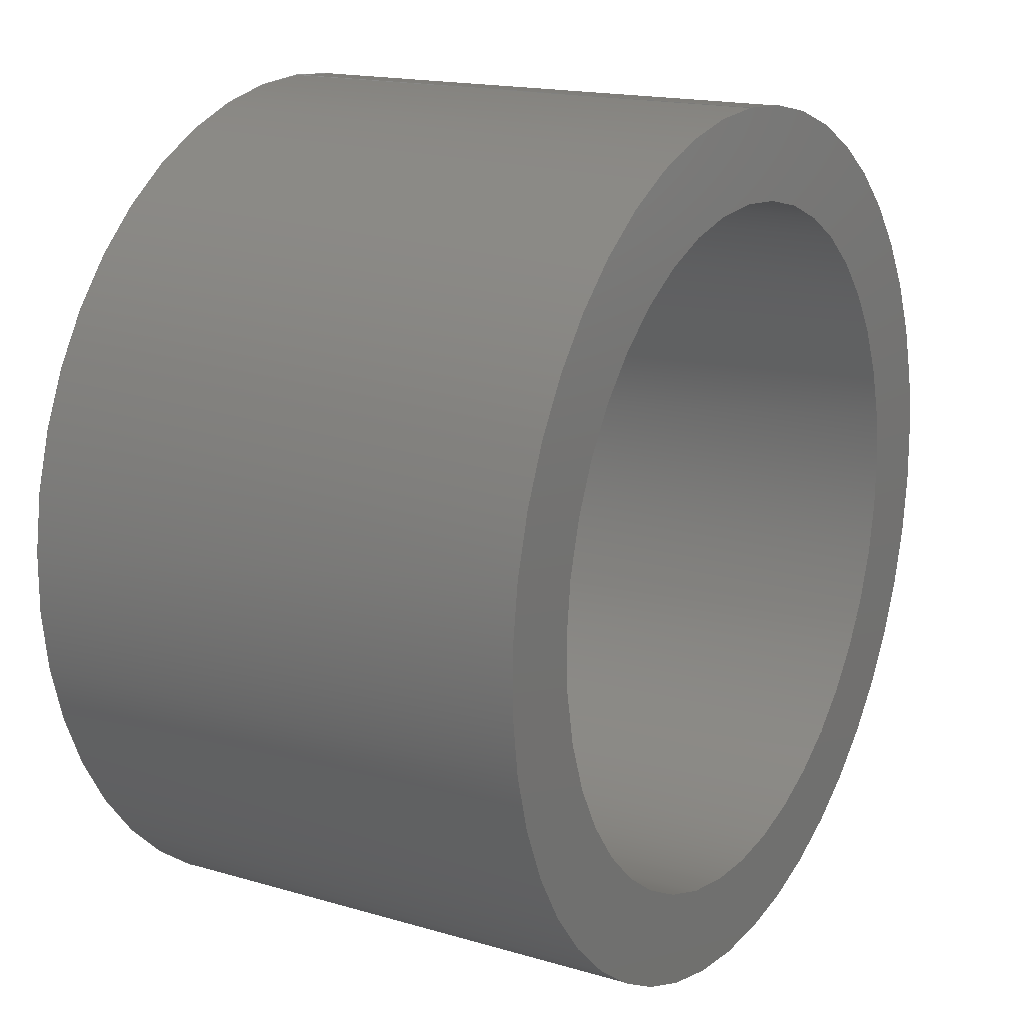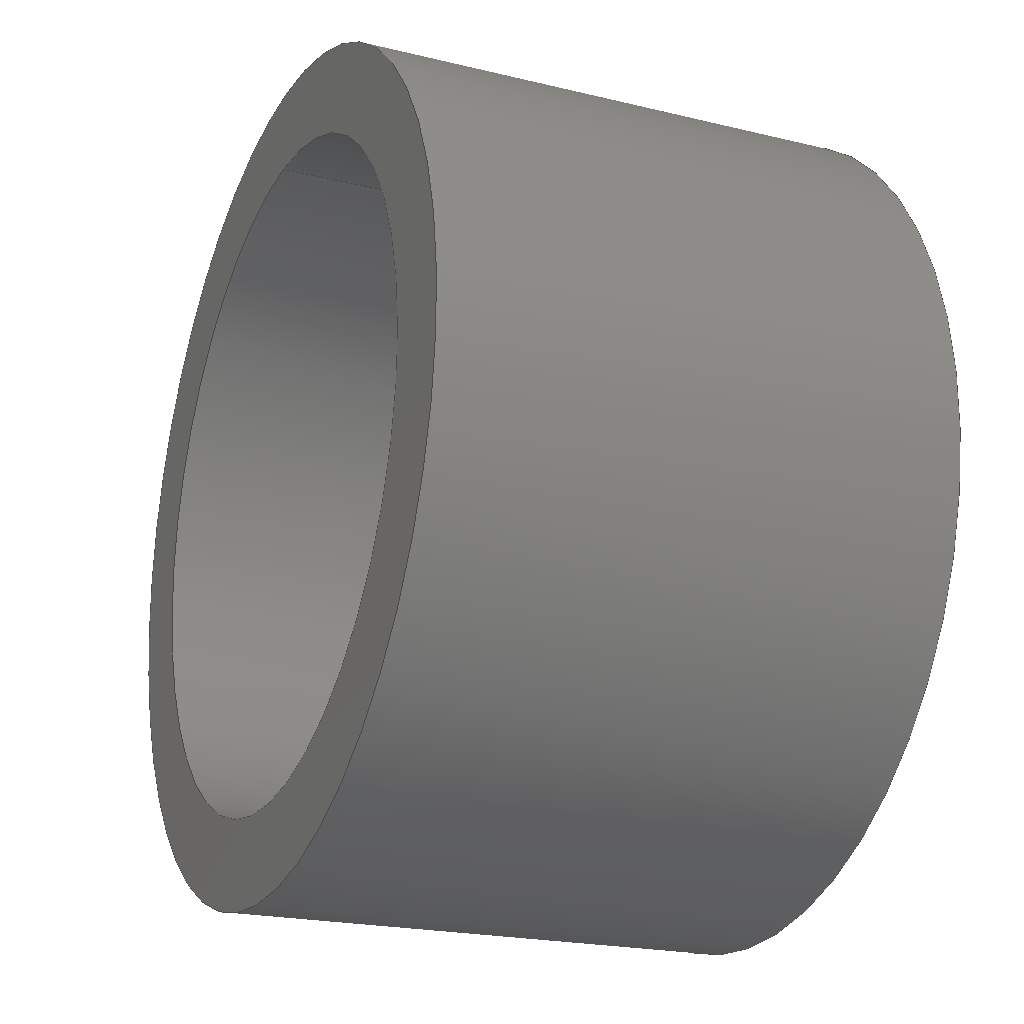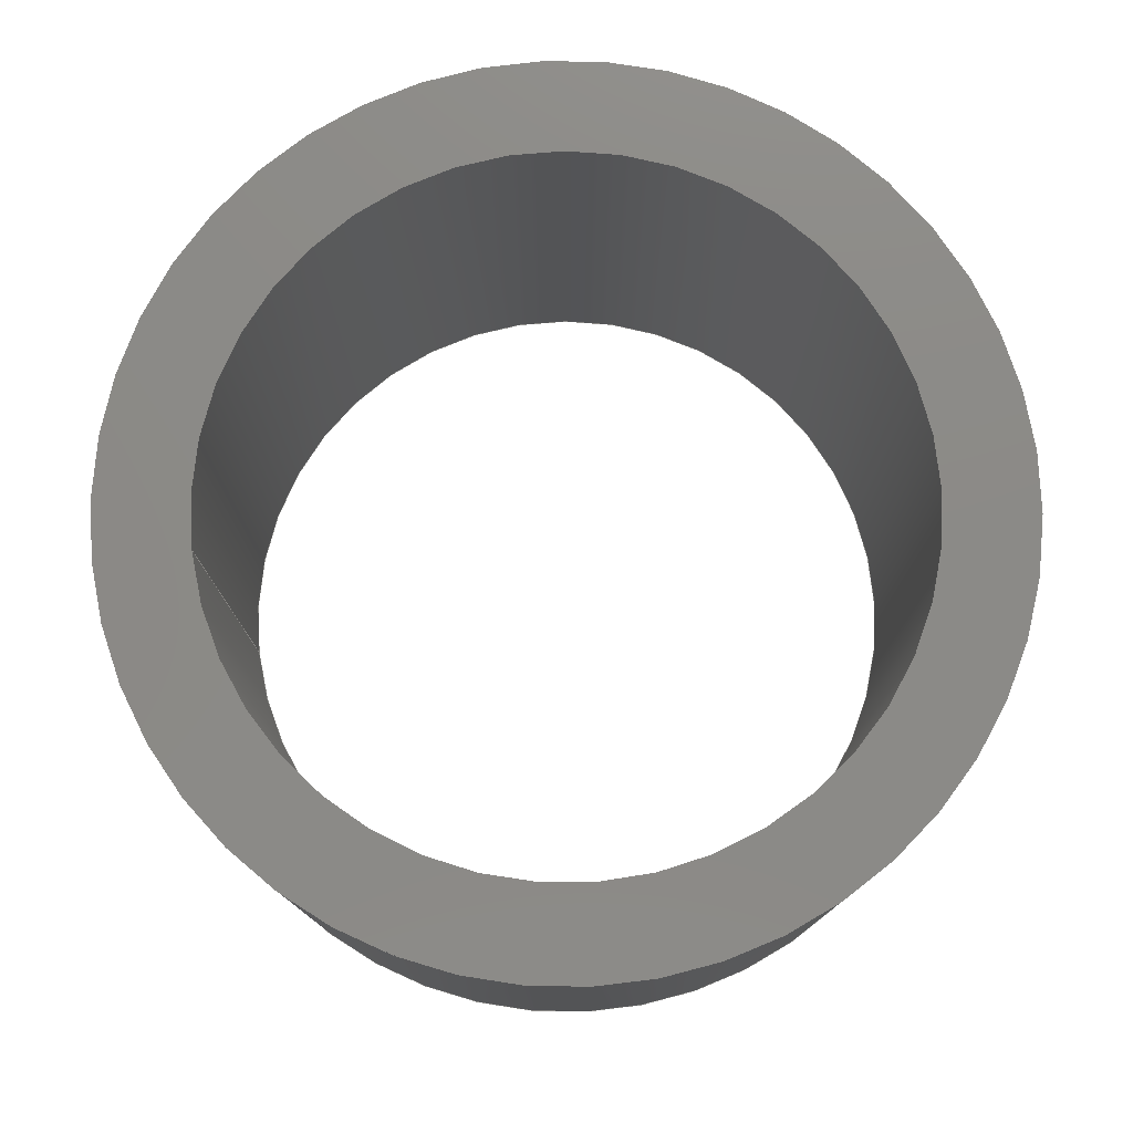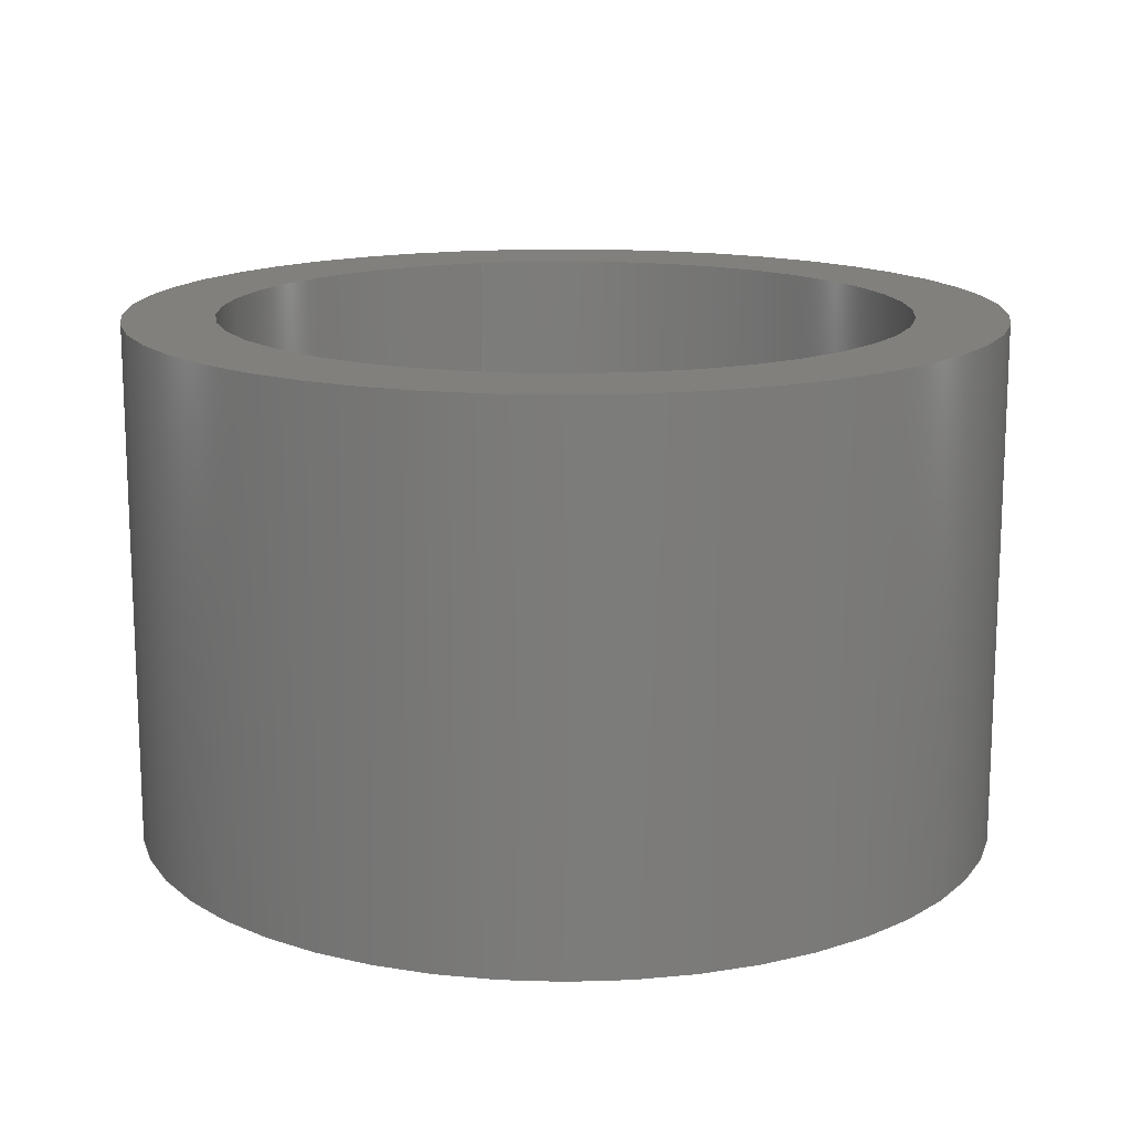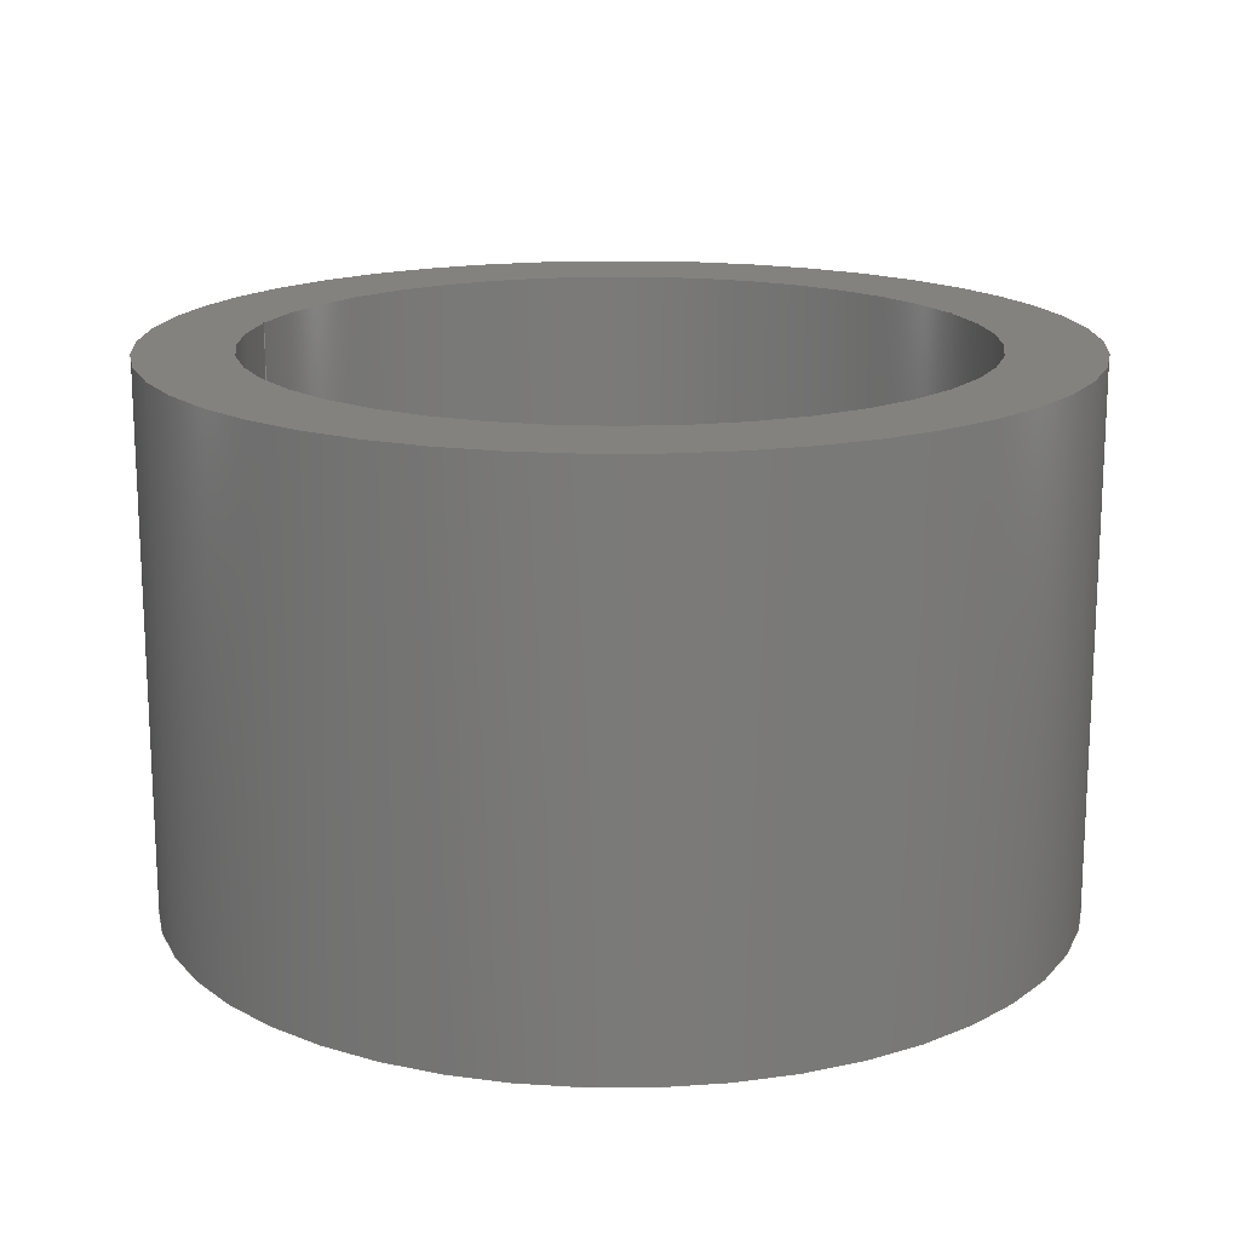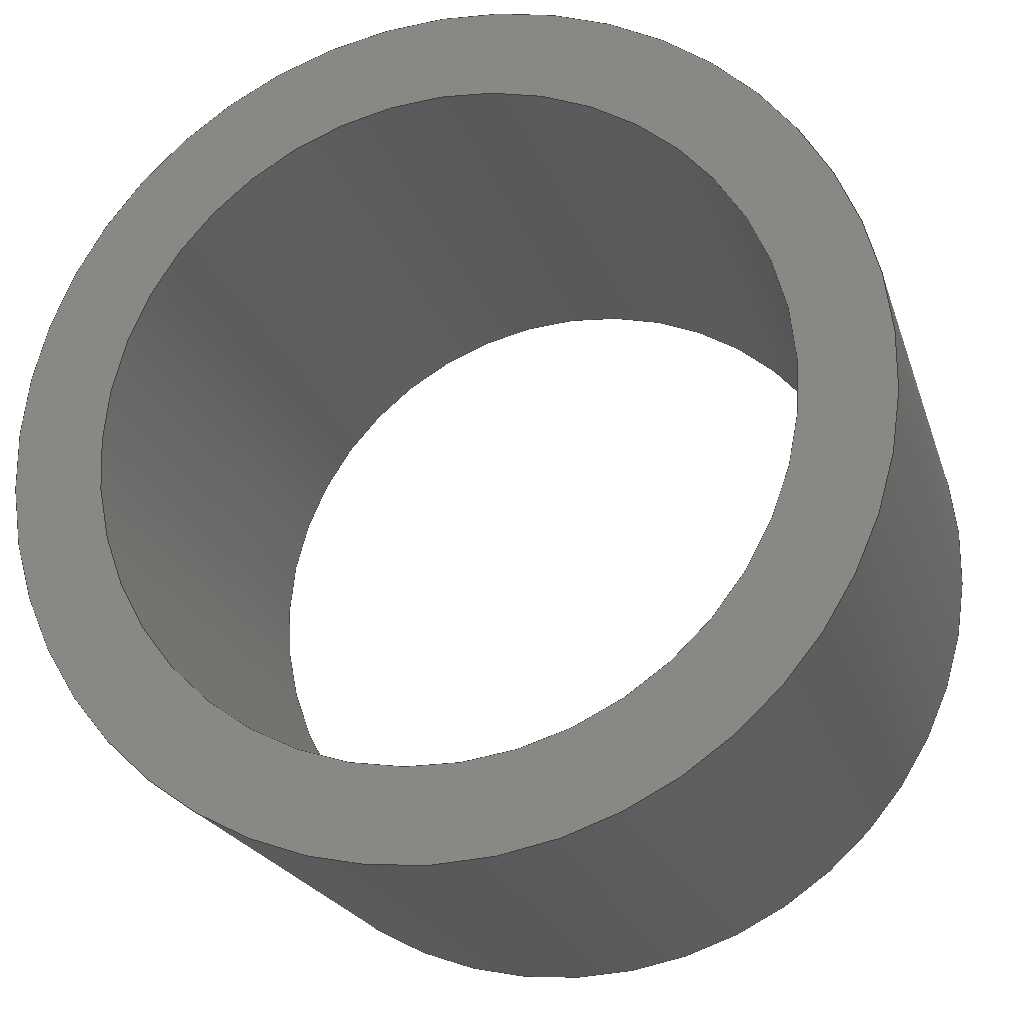
<metadata>
{"format":"step","ext":"stp","renderer":"f3d","projection":"perspective","resolution":1024,"background":"white","views":[{"elev":16.5,"azim":-59.0,"up":"+Y"},{"elev":-20.9,"azim":-113.8,"up":"+Y"},{"elev":77.7,"azim":-96.8,"up":"+Z"},{"elev":14.9,"azim":-15.7,"up":"+Z"},{"elev":16.8,"azim":-74.6,"up":"+Z"},{"elev":-21.7,"azim":-164.3,"up":"+Y"}]}
</metadata>
<code>
ISO-10303-21;
DATA;
#1=MECHANICAL_DESIGN_GEOMETRIC_PRESENTATION_REPRESENTATION('',(#4),#112);
#2=SHAPE_REPRESENTATION_RELATIONSHIP('SRR','None',#122,#3);
#3=ADVANCED_BREP_SHAPE_REPRESENTATION('',(#5),#111);
#4=STYLED_ITEM('',(#132),#5);
#5=MANIFOLD_SOLID_BREP('Solid1',#50);
#6=PLANE('',#76);
#7=PLANE('',#77);
#8=FACE_BOUND('',#17,.T.);
#9=FACE_BOUND('',#19,.T.);
#10=FACE_BOUND('',#21,.T.);
#11=FACE_BOUND('',#23,.T.);
#12=FACE_OUTER_BOUND('',#16,.T.);
#13=FACE_OUTER_BOUND('',#18,.T.);
#14=FACE_OUTER_BOUND('',#20,.T.);
#15=FACE_OUTER_BOUND('',#22,.T.);
#16=EDGE_LOOP('',(#36));
#17=EDGE_LOOP('',(#37));
#18=EDGE_LOOP('',(#38));
#19=EDGE_LOOP('',(#39));
#20=EDGE_LOOP('',(#40));
#21=EDGE_LOOP('',(#41));
#22=EDGE_LOOP('',(#42));
#23=EDGE_LOOP('',(#43));
#24=CIRCLE('',#71,0.83);
#25=CIRCLE('',#72,0.83);
#26=CIRCLE('',#74,0.6575);
#27=CIRCLE('',#75,0.6575);
#28=VERTEX_POINT('',#98);
#29=VERTEX_POINT('',#100);
#30=VERTEX_POINT('',#103);
#31=VERTEX_POINT('',#105);
#32=EDGE_CURVE('',#28,#28,#24,.T.);
#33=EDGE_CURVE('',#29,#29,#25,.T.);
#34=EDGE_CURVE('',#30,#30,#26,.T.);
#35=EDGE_CURVE('',#31,#31,#27,.T.);
#36=ORIENTED_EDGE('',*,*,#32,.T.);
#37=ORIENTED_EDGE('',*,*,#33,.T.);
#38=ORIENTED_EDGE('',*,*,#34,.F.);
#39=ORIENTED_EDGE('',*,*,#35,.T.);
#40=ORIENTED_EDGE('',*,*,#32,.F.);
#41=ORIENTED_EDGE('',*,*,#34,.T.);
#42=ORIENTED_EDGE('',*,*,#33,.F.);
#43=ORIENTED_EDGE('',*,*,#35,.F.);
#44=CYLINDRICAL_SURFACE('',#70,0.83);
#45=CYLINDRICAL_SURFACE('',#73,0.6575);
#46=ADVANCED_FACE('',(#12,#8),#44,.T.);
#47=ADVANCED_FACE('',(#13,#9),#45,.F.);
#48=ADVANCED_FACE('',(#14,#10),#6,.T.);
#49=ADVANCED_FACE('',(#15,#11),#7,.F.);
#50=CLOSED_SHELL('',(#46,#47,#48,#49));
#51=DERIVED_UNIT_ELEMENT(#53,0);
#52=DERIVED_UNIT_ELEMENT(#116,0);
#53=(
MASS_UNIT()
NAMED_UNIT(*)
SI_UNIT($,.GRAM.)
);
#54=DERIVED_UNIT((#51,#52));
#55=MEASURE_REPRESENTATION_ITEM('density measure',
POSITIVE_RATIO_MEASURE(1),#54);
#56=PROPERTY_DEFINITION_REPRESENTATION(#61,#58);
#57=PROPERTY_DEFINITION_REPRESENTATION(#62,#59);
#58=REPRESENTATION('material name',(#60),#111);
#59=REPRESENTATION('density',(#55),#111);
#60=DESCRIPTIVE_REPRESENTATION_ITEM('Generic','Generic');
#61=PROPERTY_DEFINITION('material property','material name',#124);
#62=PROPERTY_DEFINITION('material property','density of part',#124);
#63=DATE_TIME_ROLE('creation_date');
#64=APPLIED_DATE_AND_TIME_ASSIGNMENT(#65,#63,(#124));
#65=DATE_AND_TIME(#66,#67);
#66=CALENDAR_DATE(2017,19,12);
#67=LOCAL_TIME(17,47,20,#68);
#68=COORDINATED_UNIVERSAL_TIME_OFFSET(0,0,.BEHIND.);
#69=AXIS2_PLACEMENT_3D('placement',#96,#78,#79);
#70=AXIS2_PLACEMENT_3D('',#97,#80,#81);
#71=AXIS2_PLACEMENT_3D('',#99,#82,#83);
#72=AXIS2_PLACEMENT_3D('',#101,#84,#85);
#73=AXIS2_PLACEMENT_3D('',#102,#86,#87);
#74=AXIS2_PLACEMENT_3D('',#104,#88,#89);
#75=AXIS2_PLACEMENT_3D('',#106,#90,#91);
#76=AXIS2_PLACEMENT_3D('',#107,#92,#93);
#77=AXIS2_PLACEMENT_3D('',#108,#94,#95);
#78=DIRECTION('axis',(0,0,1));
#79=DIRECTION('refdir',(1,0,0));
#80=DIRECTION('center_axis',(3.284e-47,-1.225e-16,
-1));
#81=DIRECTION('ref_axis',(4.022e-63,1,-1.225e-16));
#82=DIRECTION('center_axis',(3.284e-47,-1.225e-16,
-1));
#83=DIRECTION('ref_axis',(4.022e-63,1,-1.225e-16));
#84=DIRECTION('center_axis',(-3.284e-47,1.225e-16,
1));
#85=DIRECTION('ref_axis',(4.022e-63,1,-1.225e-16));
#86=DIRECTION('center_axis',(3.284e-47,-1.225e-16,
-1));
#87=DIRECTION('ref_axis',(4.022e-63,1,-1.225e-16));
#88=DIRECTION('center_axis',(3.284e-47,-1.225e-16,
-1));
#89=DIRECTION('ref_axis',(4.022e-63,1,-1.225e-16));
#90=DIRECTION('center_axis',(3.284e-47,-1.225e-16,
-1));
#91=DIRECTION('ref_axis',(4.022e-63,1,-1.225e-16));
#92=DIRECTION('center_axis',(-3.284e-47,1.225e-16,
1));
#93=DIRECTION('ref_axis',(0,-1,1.225e-16));
#94=DIRECTION('center_axis',(-3.284e-47,1.225e-16,
1));
#95=DIRECTION('ref_axis',(0,-1,1.225e-16));
#96=CARTESIAN_POINT('',(0,0,0));
#97=CARTESIAN_POINT('Origin',(0.4421,3.419,44.5));
#98=CARTESIAN_POINT('',(0.4421,4.249,45.5));
#99=CARTESIAN_POINT('Origin',(0.4421,3.419,45.5));
#100=CARTESIAN_POINT('',(0.4421,4.249,44.5));
#101=CARTESIAN_POINT('Origin',(0.4421,3.419,44.5));
#102=CARTESIAN_POINT('Origin',(0.4421,3.419,44.5));
#103=CARTESIAN_POINT('',(0.4421,4.077,45.5));
#104=CARTESIAN_POINT('Origin',(0.4421,3.419,45.5));
#105=CARTESIAN_POINT('',(0.4421,4.077,44.5));
#106=CARTESIAN_POINT('Origin',(0.4421,3.419,44.5));
#107=CARTESIAN_POINT('Origin',(0.4421,3.419,45.5));
#108=CARTESIAN_POINT('Origin',(0.4421,3.419,44.5));
#109=UNCERTAINTY_MEASURE_WITH_UNIT(LENGTH_MEASURE(0.0003937),
#114,'DISTANCE_ACCURACY_VALUE',
'Maximum model space distance between geometric entities at asserted c
onnectivities');
#110=UNCERTAINTY_MEASURE_WITH_UNIT(LENGTH_MEASURE(0.0003937),
#114,'DISTANCE_ACCURACY_VALUE',
'Maximum model space distance between geometric entities at asserted c
onnectivities');
#111=(
GEOMETRIC_REPRESENTATION_CONTEXT(3)
GLOBAL_UNCERTAINTY_ASSIGNED_CONTEXT((#109))
GLOBAL_UNIT_ASSIGNED_CONTEXT((#114,#119,#118))
REPRESENTATION_CONTEXT('','3D')
);
#112=(
GEOMETRIC_REPRESENTATION_CONTEXT(3)
GLOBAL_UNCERTAINTY_ASSIGNED_CONTEXT((#110))
GLOBAL_UNIT_ASSIGNED_CONTEXT((#114,#119,#118))
REPRESENTATION_CONTEXT('','3D')
);
#113=DIMENSIONAL_EXPONENTS(1,0,0,0,0,0,0);
#114=(
CONVERSION_BASED_UNIT('inch',#117)
LENGTH_UNIT()
NAMED_UNIT(#113)
);
#115=(
LENGTH_UNIT()
NAMED_UNIT(*)
SI_UNIT(.MILLI.,.METRE.)
);
#116=(
LENGTH_UNIT()
NAMED_UNIT(*)
SI_UNIT(.CENTI.,.METRE.)
);
#117=LENGTH_MEASURE_WITH_UNIT(LENGTH_MEASURE(25.4),#115);
#118=(
NAMED_UNIT(*)
SI_UNIT($,.STERADIAN.)
SOLID_ANGLE_UNIT()
);
#119=(
NAMED_UNIT(*)
PLANE_ANGLE_UNIT()
SI_UNIT($,.RADIAN.)
);
#120=SHAPE_DEFINITION_REPRESENTATION(#121,#122);
#121=PRODUCT_DEFINITION_SHAPE('',$,#124);
#122=SHAPE_REPRESENTATION('',(#69),#111);
#123=PRODUCT_DEFINITION_CONTEXT('part definition',#128,'design');
#124=PRODUCT_DEFINITION('GE-18039-02','GE-18039-02',#125,#123);
#125=PRODUCT_DEFINITION_FORMATION('ANY',$,#130);
#126=PRODUCT_RELATED_PRODUCT_CATEGORY('GE-18039-02','GE-18039-02',(#130));
#127=APPLICATION_PROTOCOL_DEFINITION('international standard',
'automotive_design',2009,#128);
#128=APPLICATION_CONTEXT(
'Core Data for Automotive Mechanical Design Process');
#129=PRODUCT_CONTEXT('part definition',#128,'mechanical');
#130=PRODUCT('GE-18039-02','GE-18039-02',$,(#129));
#131=PRESENTATION_STYLE_ASSIGNMENT((#133));
#132=PRESENTATION_STYLE_ASSIGNMENT((#134));
#133=SURFACE_STYLE_USAGE(.BOTH.,#135);
#134=SURFACE_STYLE_USAGE(.BOTH.,#136);
#135=SURFACE_SIDE_STYLE('',(#137));
#136=SURFACE_SIDE_STYLE('',(#138));
#137=SURFACE_STYLE_FILL_AREA(#139);
#138=SURFACE_STYLE_FILL_AREA(#140);
#139=FILL_AREA_STYLE('',(#141));
#140=FILL_AREA_STYLE('',(#142));
#141=FILL_AREA_STYLE_COLOUR('',#143);
#142=FILL_AREA_STYLE_COLOUR('',#144);
#143=COLOUR_RGB('',0.749,0.749,0.749);
#144=COLOUR_RGB('',0.7922,0.8196,0.9333);
ENDSEC;
END-ISO-10303-21;

</code>
